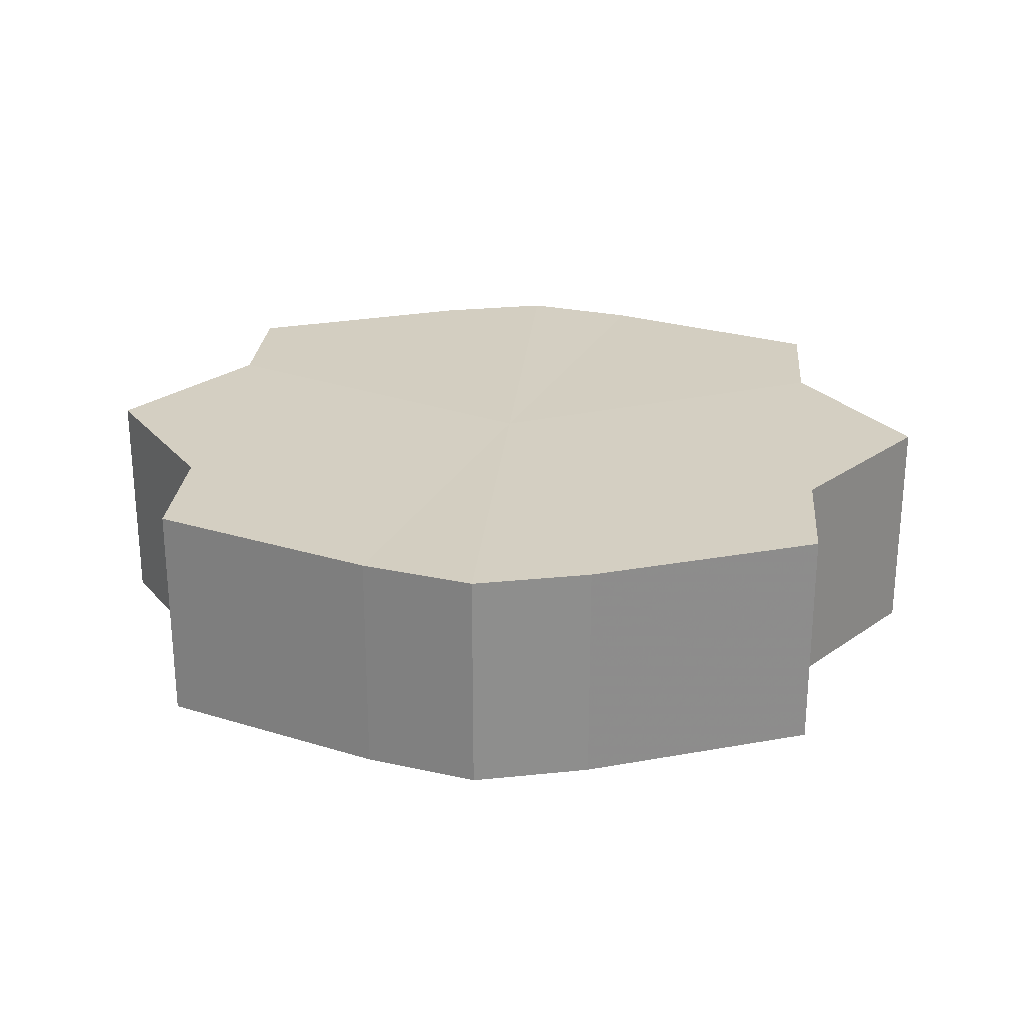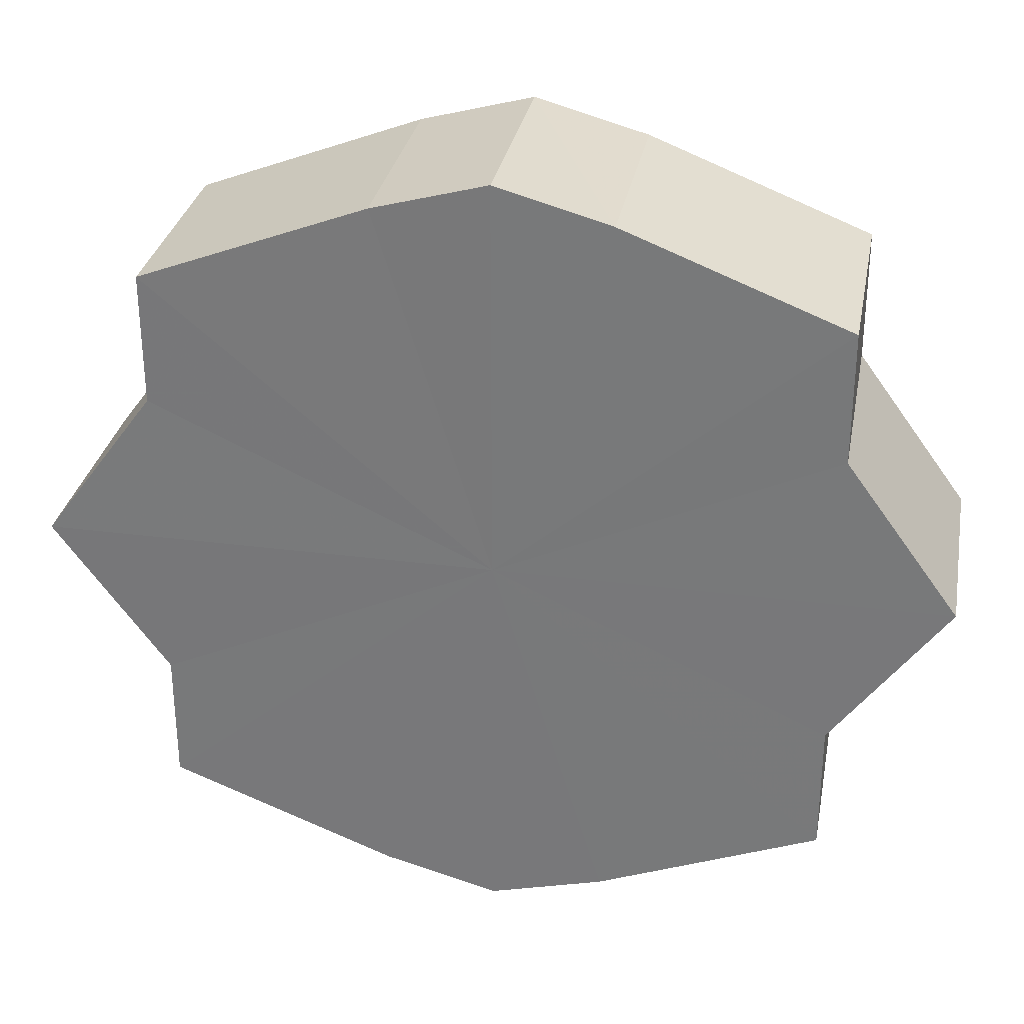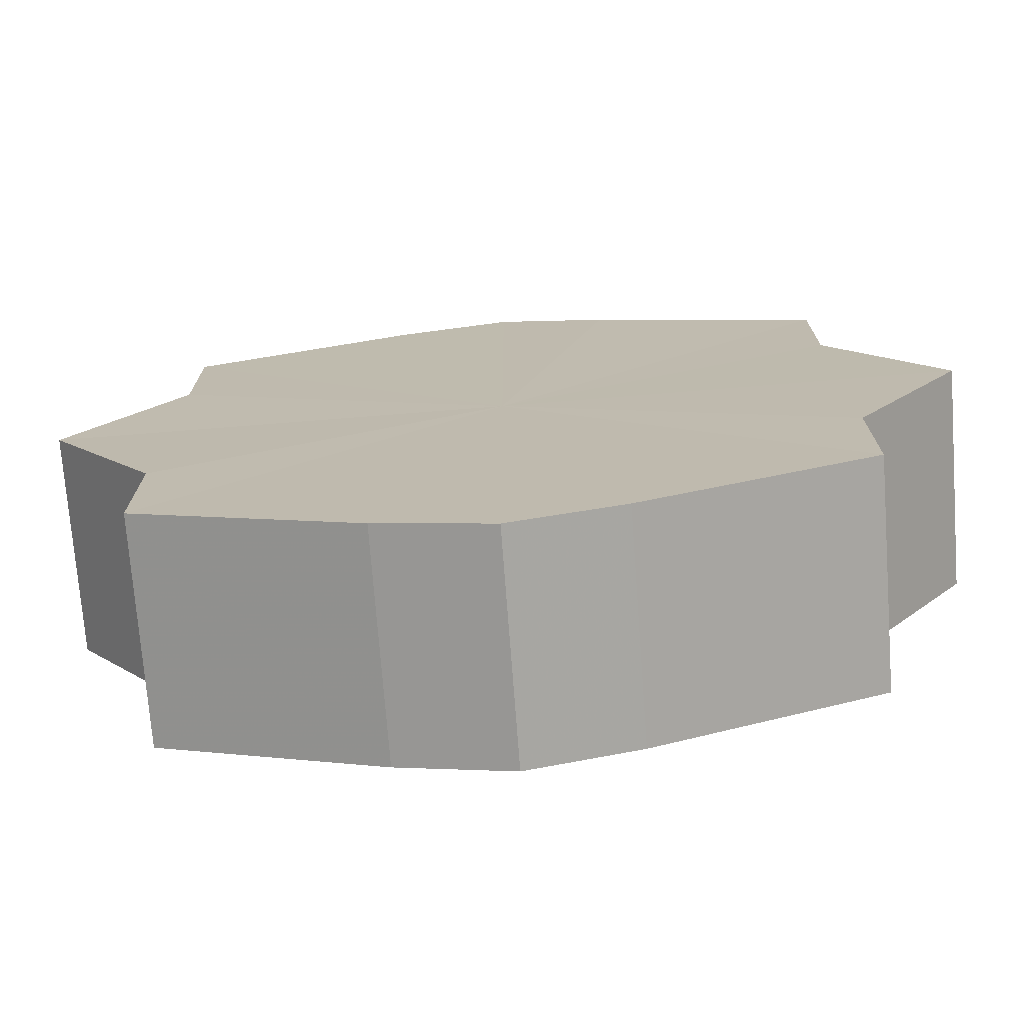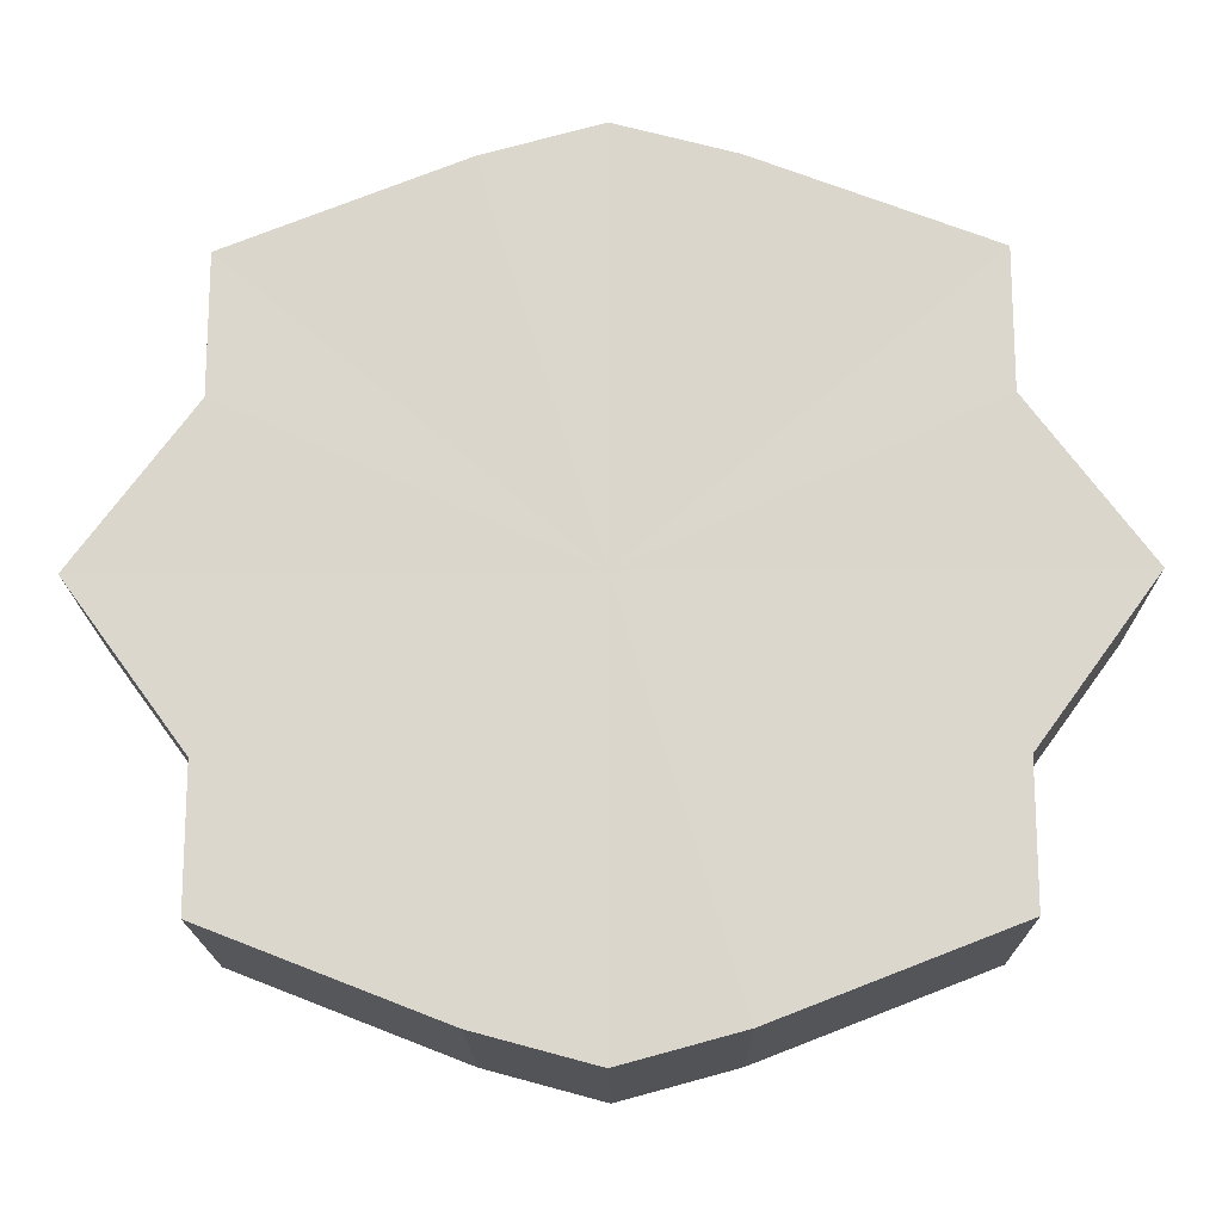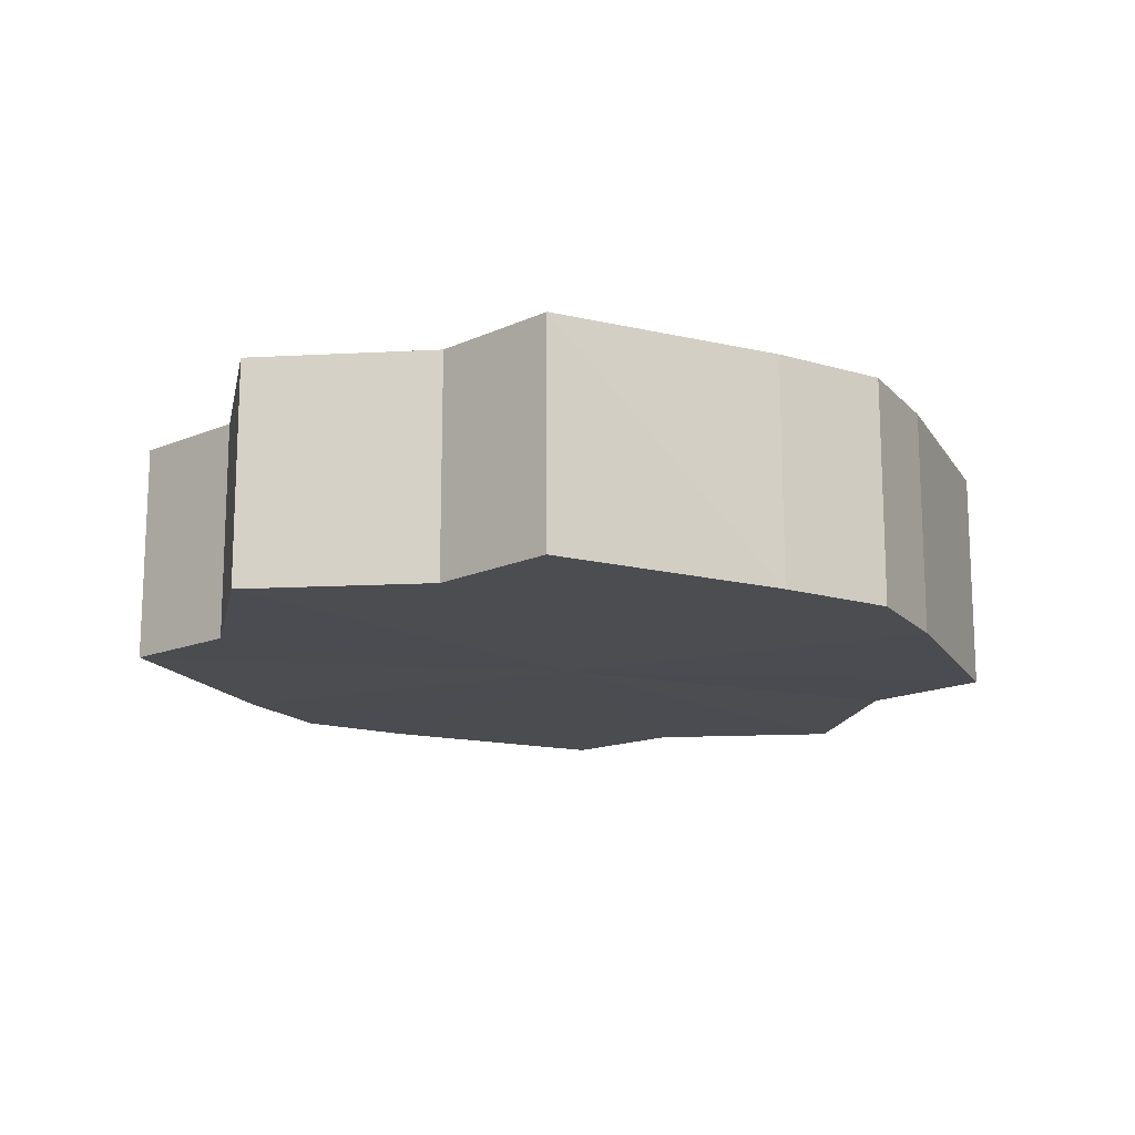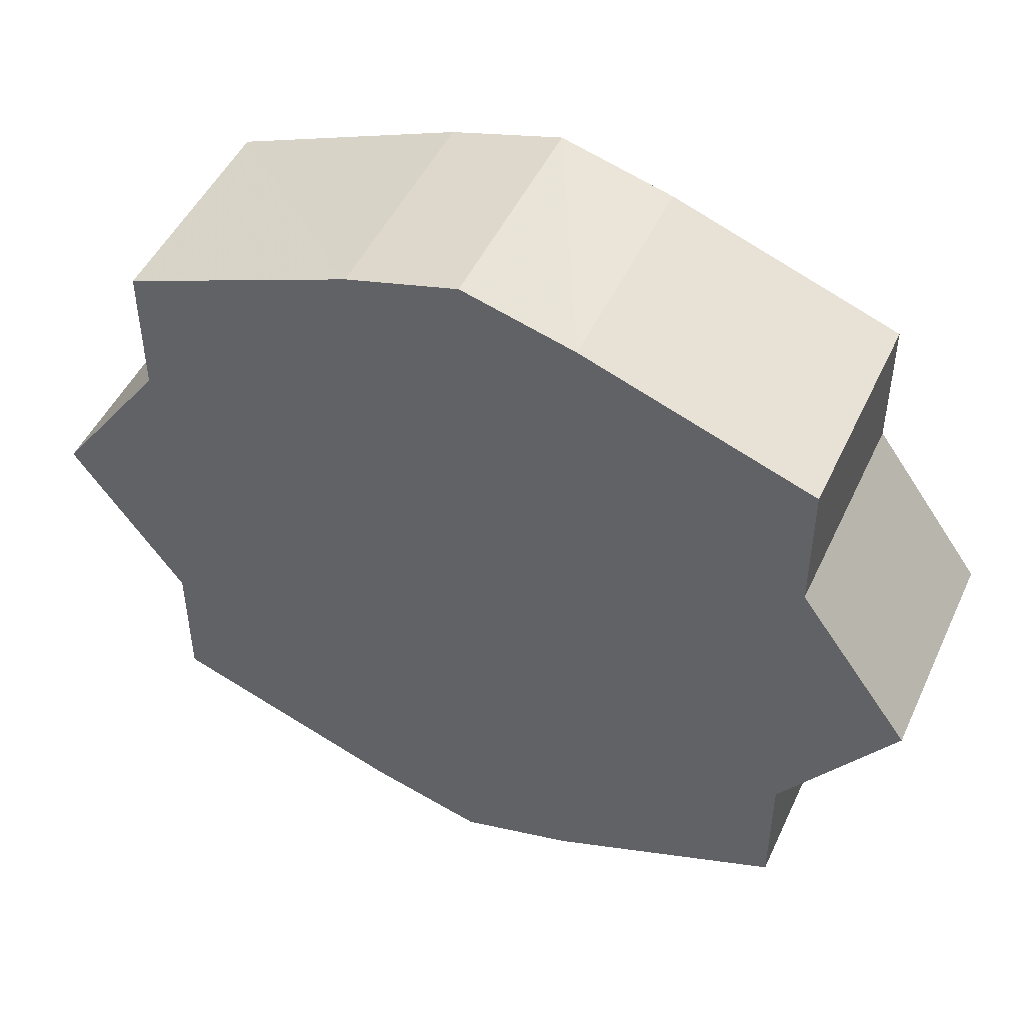
<metadata>
{"format":"obj","ext":"obj","renderer":"f3d","projection":"perspective","resolution":1024,"background":"white","views":[{"elev":25.4,"azim":-175.0,"up":"+Y"},{"elev":30.6,"azim":10.6,"up":"+Z"},{"elev":-73.3,"azim":-175.4,"up":"+Z"},{"elev":-16.9,"azim":-179.0,"up":"+Z"},{"elev":-15.5,"azim":132.6,"up":"+Y"},{"elev":48.2,"azim":24.1,"up":"+Z"}]}
</metadata>
<code>
o 10693
v 2189 1889 9.017
v 2189 1889 9.03
v 2189 1889 9.017
v 2189 1889 9.042
v 2189 1889 9.03
v 2189 1889 9.003
v 2189 1889 9.003
v 2189 1889 9.05
v 2189 1889 9.042
v 2189 1889 8.991
v 2189 1889 8.991
v 2189 1889 9.052
v 2189 1889 9.05
v 2189 1889 8.984
v 2189 1889 8.984
v 2189 1889 9.05
v 2189 1889 9.052
v 2189 1889 8.981
v 2189 1889 8.981
v 2189 1889 9.042
v 2189 1889 9.05
v 2189 1889 8.984
v 2189 1889 8.984
v 2189 1889 9.03
v 2189 1889 9.042
v 2189 1889 8.991
v 2189 1889 8.991
v 2189 1889 9.017
v 2189 1889 9.03
v 2189 1889 9.003
v 2189 1889 9.003
v 2189 1889 9.017
v 2189 1889 9.017
v 2189 1889 9.03
v 2189 1889 9.03
v 2189 1889 9.042
v 2189 1889 9.042
v 2189 1889 9.003
v 2189 1889 9.017
v 2189 1889 8.991
v 2189 1889 9.003
v 2189 1889 9.05
v 2189 1889 9.05
v 2189 1889 8.984
v 2189 1889 8.991
v 2189 1889 8.981
v 2189 1889 8.984
v 2189 1889 9.052
v 2189 1889 9.052
v 2189 1889 8.984
v 2189 1889 8.981
v 2189 1889 8.991
v 2189 1889 8.984
v 2189 1889 9.05
v 2189 1889 9.05
v 2189 1889 9.003
v 2189 1889 8.991
v 2189 1889 9.017
v 2189 1889 9.003
v 2189 1889 9.042
v 2189 1889 9.042
v 2189 1889 9.03
v 2189 1889 9.017
v 2189 1889 9.03
v 2189 1889 9.017
v 2189 1889 9.03
v 2189 1889 9.017
v 2189 1889 9.042
v 2189 1889 9.003
v 2189 1889 9.05
v 2189 1889 8.991
v 2189 1889 9.052
v 2189 1889 8.984
v 2189 1889 9.05
v 2189 1889 8.981
v 2189 1889 9.042
v 2189 1889 8.984
v 2189 1889 9.03
v 2189 1889 8.991
v 2189 1889 9.017
v 2189 1889 9.003
v 2189 1889 9.017
v 2189 1889 9.017
v 2189 1889 9.03
v 2189 1889 9.003
v 2189 1889 9.042
v 2189 1889 8.991
v 2189 1889 9.05
v 2189 1889 8.984
v 2189 1889 9.052
v 2189 1889 8.981
v 2189 1889 9.05
v 2189 1889 8.984
v 2189 1889 9.042
v 2189 1889 8.991
v 2189 1889 9.03
v 2189 1889 9.003
v 2189 1889 9.017
f 1 2 3
f 2 4 5
f 6 1 7
f 4 8 9
f 10 6 11
f 8 12 13
f 14 10 15
f 12 16 17
f 18 14 19
f 16 20 21
f 22 18 23
f 20 24 25
f 26 22 27
f 24 28 29
f 30 26 31
f 28 30 32
f 33 34 35
f 35 36 37
f 38 39 33
f 40 41 38
f 37 42 43
f 44 45 40
f 46 47 44
f 43 48 49
f 50 51 46
f 52 53 50
f 49 54 55
f 56 57 52
f 58 59 56
f 55 60 61
f 62 63 58
f 61 64 62
f 65 66 67
f 65 68 66
f 65 67 69
f 65 70 68
f 65 69 71
f 65 72 70
f 65 71 73
f 65 74 72
f 65 73 75
f 65 76 74
f 65 75 77
f 65 78 76
f 65 77 79
f 65 80 78
f 65 79 81
f 65 81 80
f 82 83 84
f 82 85 83
f 82 84 86
f 82 87 85
f 82 86 88
f 82 89 87
f 82 88 90
f 82 91 89
f 82 90 92
f 82 93 91
f 82 92 94
f 82 95 93
f 82 94 96
f 82 97 95
f 82 96 98
f 82 98 97

</code>
